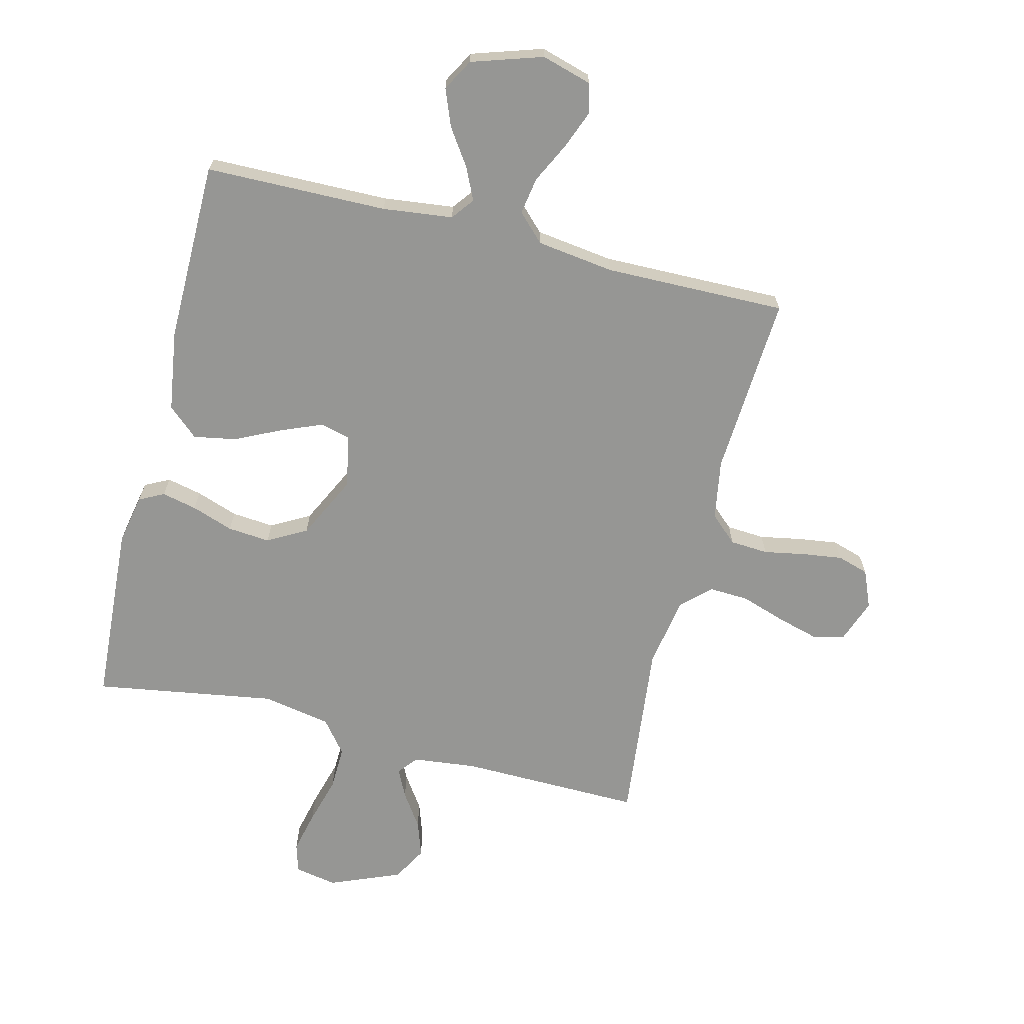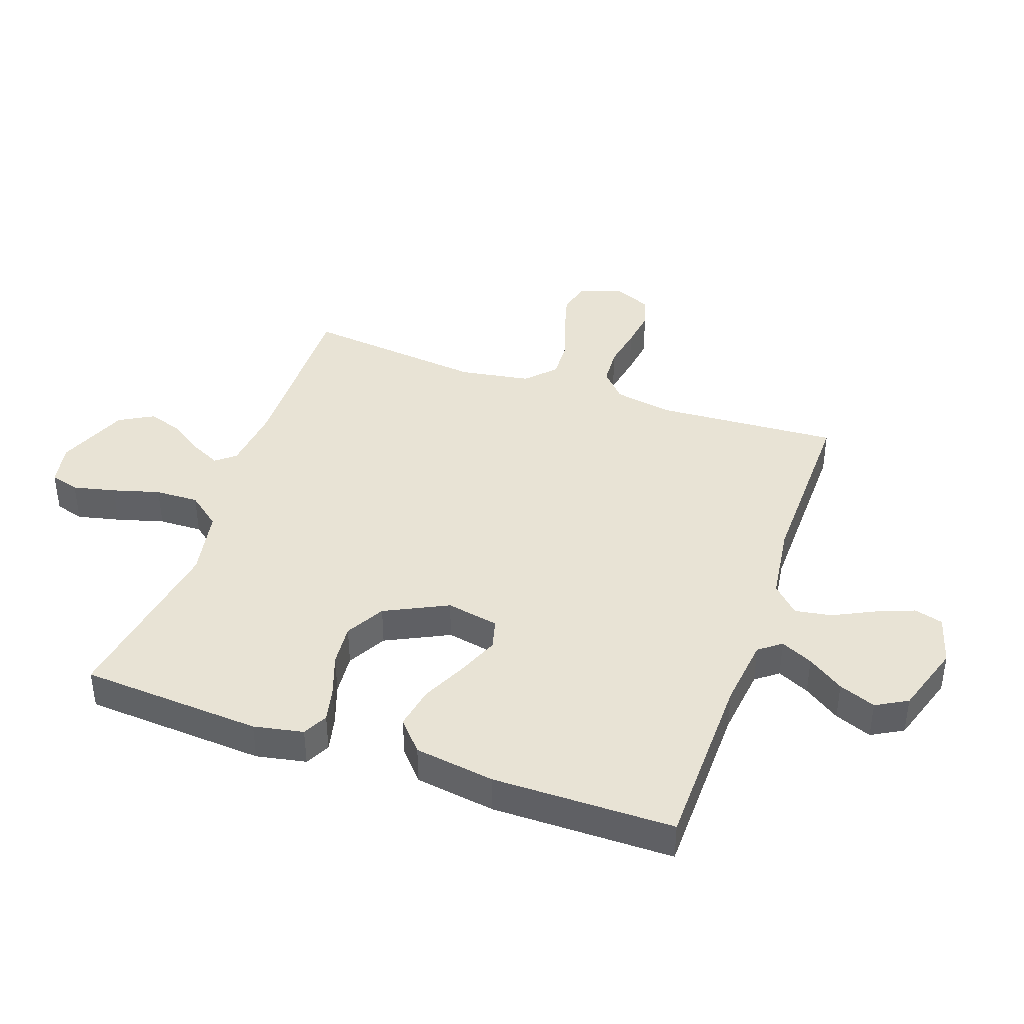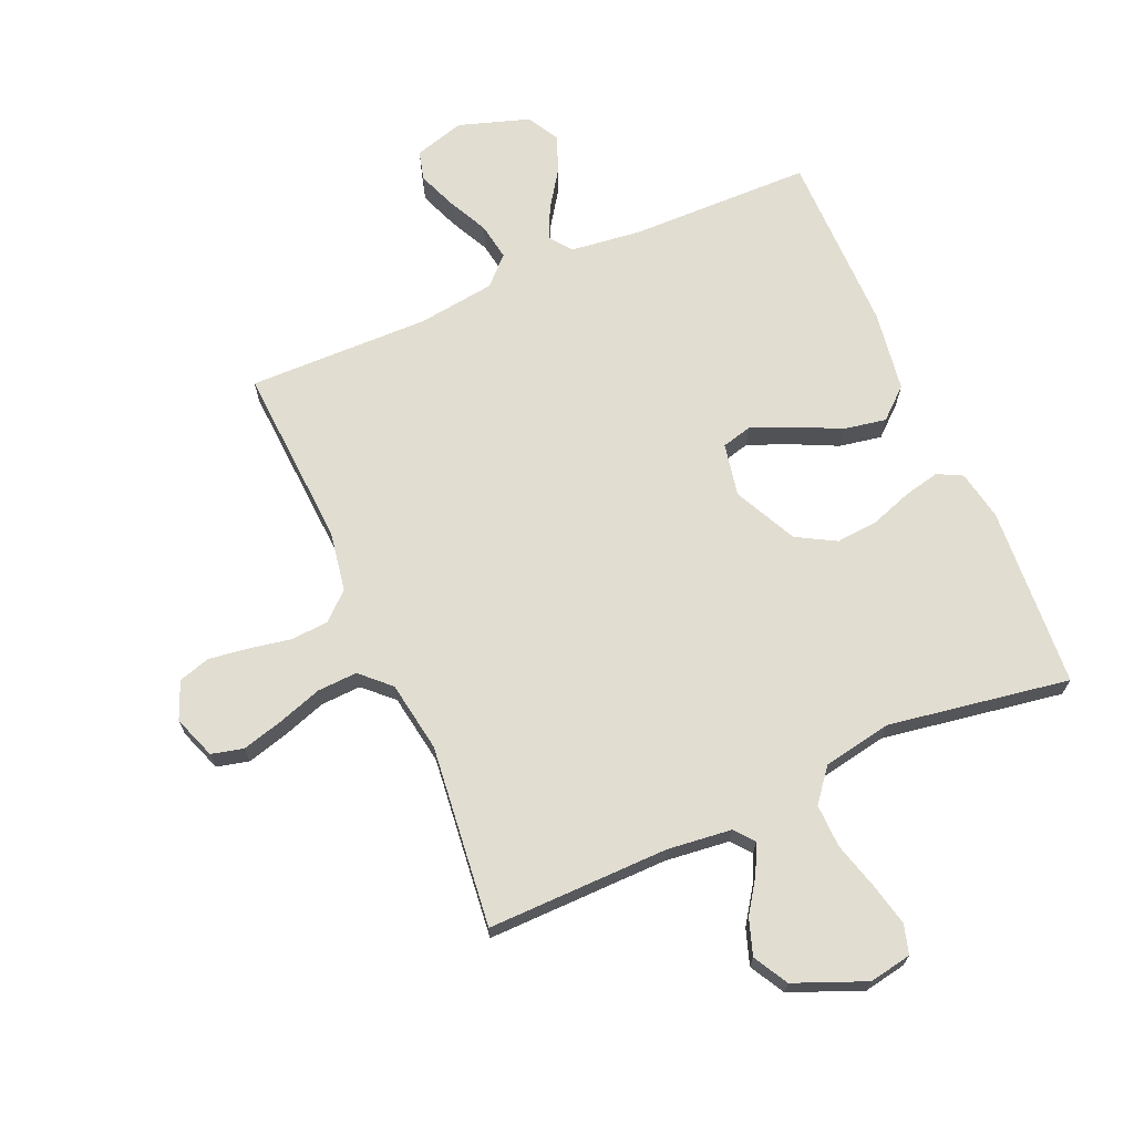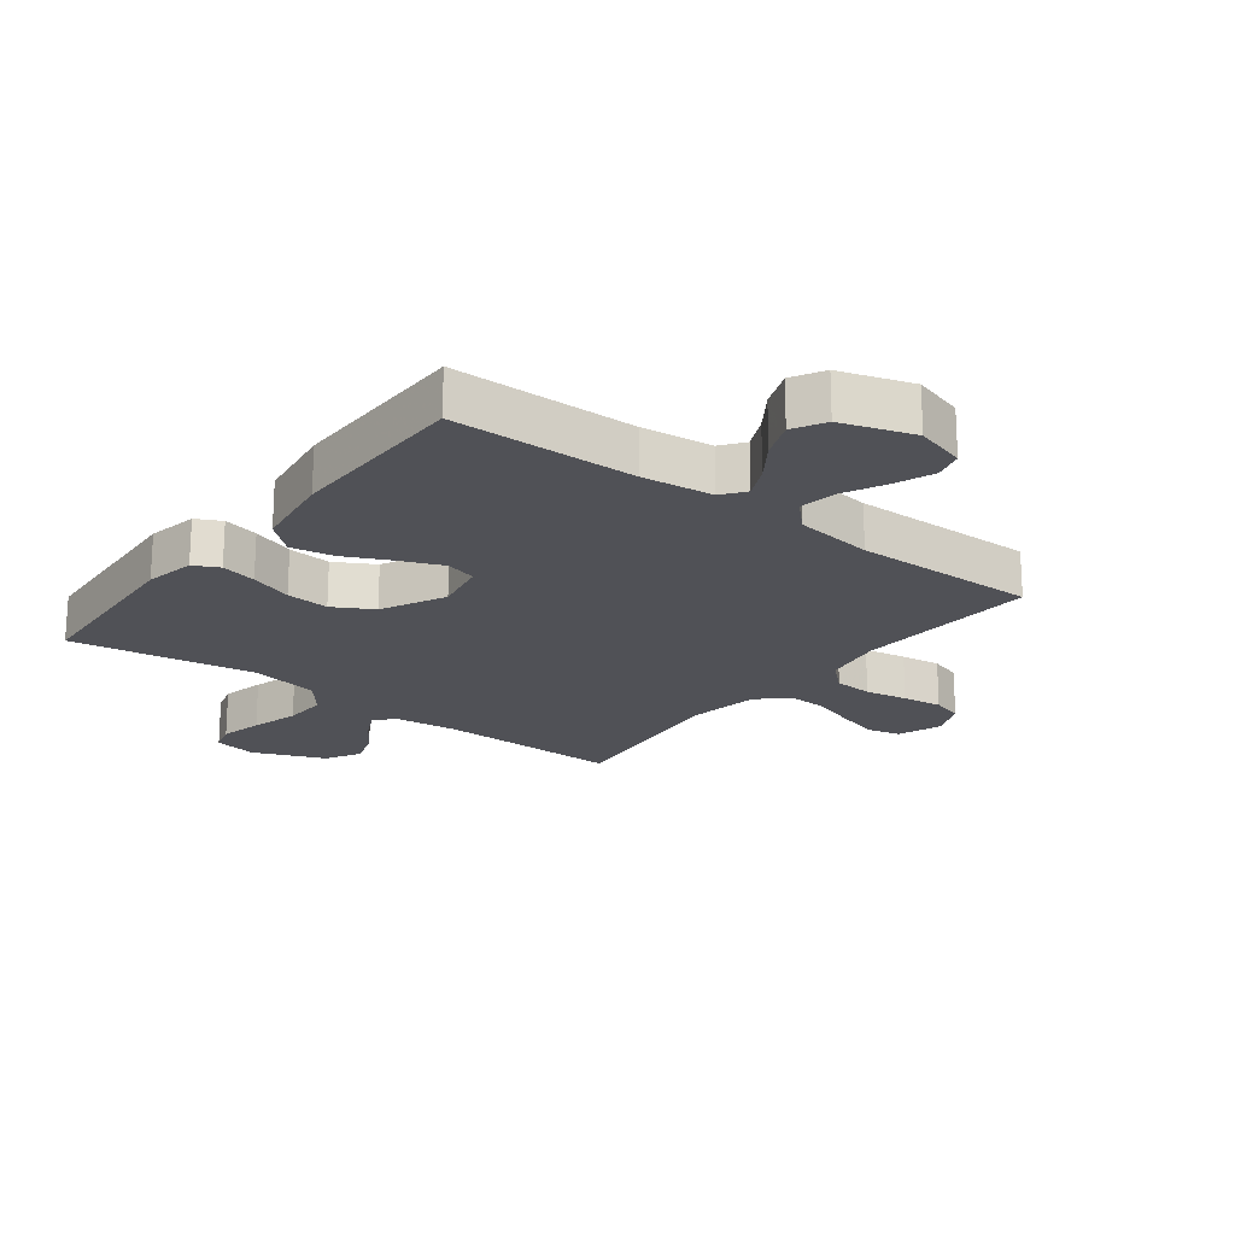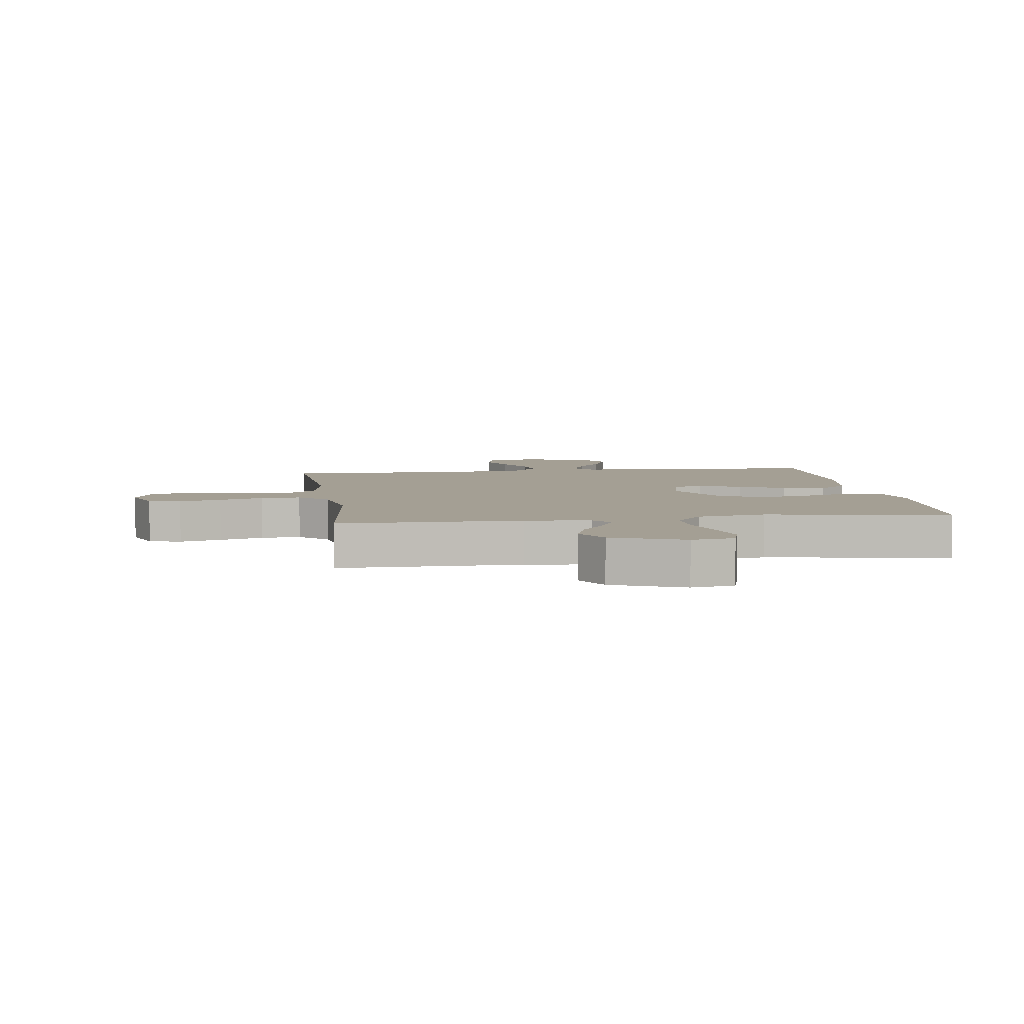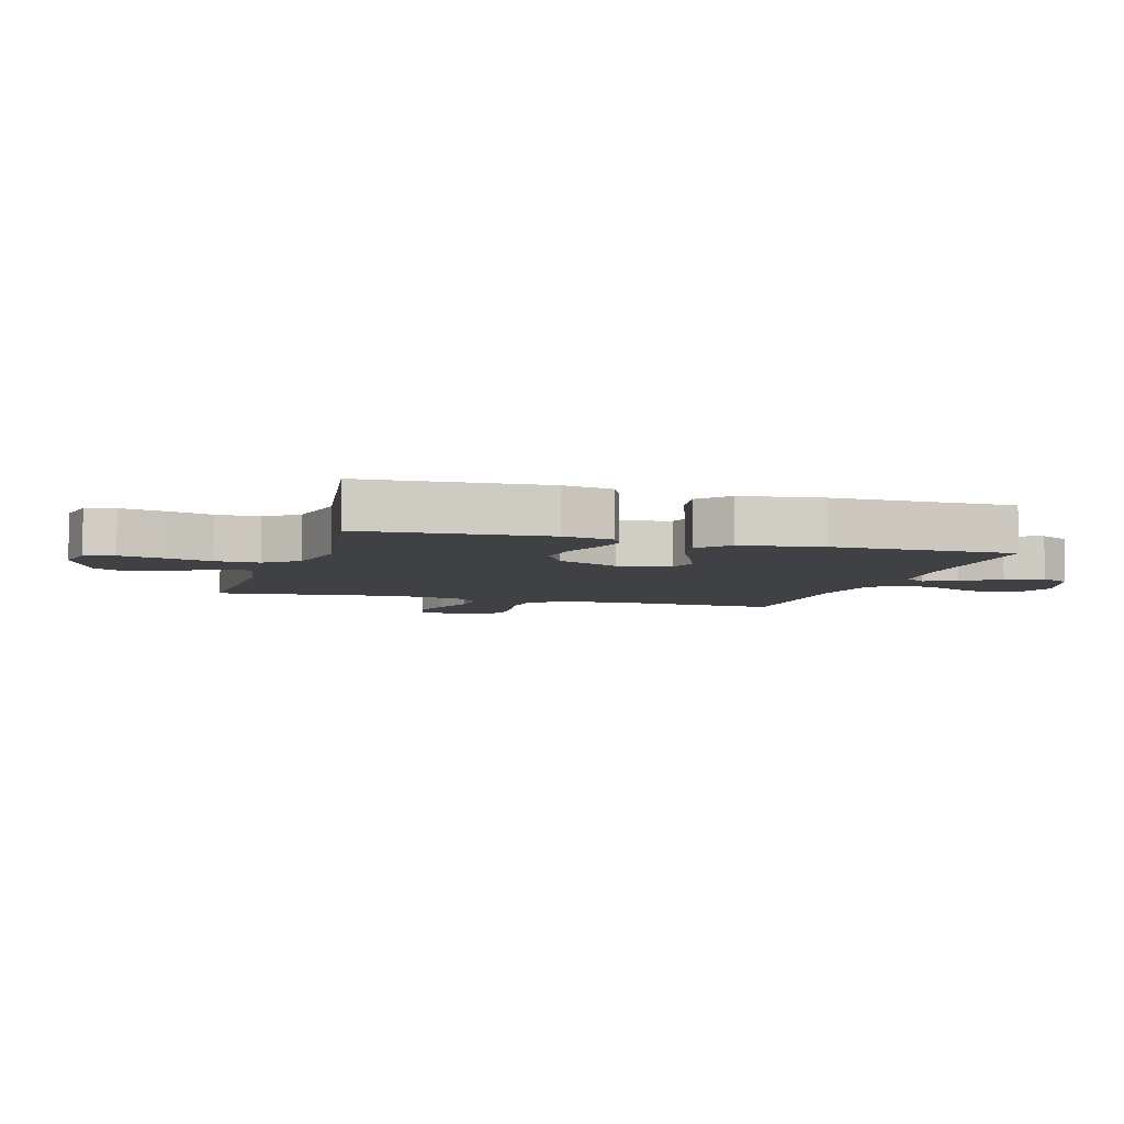
<metadata>
{"format":"obj","ext":"obj","renderer":"f3d","projection":"perspective","resolution":1024,"background":"white","views":[{"elev":-67.7,"azim":165.9,"up":"+Y"},{"elev":41.0,"azim":109.2,"up":"+Y"},{"elev":68.9,"azim":-23.5,"up":"+Y"},{"elev":-20.5,"azim":142.4,"up":"+Y"},{"elev":5.5,"azim":-7.9,"up":"+Y"},{"elev":-5.7,"azim":73.0,"up":"+Y"}]}
</metadata>
<code>
v -0.5 0.07 0.5
v -0.2 0.07 0.496
v -0.094 0.07 0.508
v -0.068 0.07 0.54
v -0.091 0.07 0.587
v -0.129 0.07 0.643
v -0.149 0.07 0.702
v -0.117 0.07 0.759
v 0 0.07 0.807
v 0.07 0.07 0.794
v 0.084 0.07 0.746
v 0.068 0.07 0.676
v 0.046 0.07 0.598
v 0.044 0.07 0.526
v 0.087 0.07 0.472
v 0.2 0.07 0.451
v 0.5 0.07 0.5
v 0.52 0.07 0.2
v 0.504 0.07 0.118
v 0.463 0.07 0.097
v 0.405 0.07 0.11
v 0.336 0.07 0.134
v 0.266 0.07 0.14
v 0.202 0.07 0.104
v 0.151 0.07 0
v 0.168 0.07 -0.087
v 0.218 0.07 -0.1
v 0.286 0.07 -0.072
v 0.361 0.07 -0.036
v 0.431 0.07 -0.023
v 0.481 0.07 -0.067
v 0.501 0.07 -0.2
v 0.5 0.07 -0.5
v 0.2 0.07 -0.505
v 0.084 0.07 -0.519
v 0.056 0.07 -0.556
v 0.081 0.07 -0.609
v 0.122 0.07 -0.669
v 0.146 0.07 -0.73
v 0.117 0.07 -0.782
v 0 0.07 -0.82
v -0.083 0.07 -0.796
v -0.096 0.07 -0.748
v -0.071 0.07 -0.684
v -0.038 0.07 -0.617
v -0.028 0.07 -0.556
v -0.072 0.07 -0.512
v -0.2 0.07 -0.495
v -0.5 0.07 -0.5
v -0.482 0.07 -0.2
v -0.499 0.07 -0.101
v -0.544 0.07 -0.06
v -0.607 0.07 -0.056
v -0.676 0.07 -0.069
v -0.741 0.07 -0.078
v -0.793 0.07 -0.062
v -0.819 0.07 0
v -0.793 0.07 0.071
v -0.74 0.07 0.084
v -0.671 0.07 0.065
v -0.599 0.07 0.041
v -0.533 0.07 0.038
v -0.486 0.07 0.083
v -0.467 0.07 0.2
v -0.5 0 0.5
v -0.2 0 0.496
v -0.094 0 0.508
v -0.068 0 0.54
v -0.091 0 0.587
v -0.129 0 0.643
v -0.149 0 0.702
v -0.117 0 0.759
v 0 0 0.807
v 0.07 0 0.794
v 0.084 0 0.746
v 0.068 0 0.676
v 0.046 0 0.598
v 0.044 0 0.526
v 0.087 0 0.472
v 0.2 0 0.451
v 0.5 0 0.5
v 0.52 0 0.2
v 0.504 0 0.118
v 0.463 0 0.097
v 0.405 0 0.11
v 0.336 0 0.134
v 0.266 0 0.14
v 0.202 0 0.104
v 0.151 0 0
v 0.168 0 -0.087
v 0.218 0 -0.1
v 0.286 0 -0.072
v 0.361 0 -0.036
v 0.431 0 -0.023
v 0.481 0 -0.067
v 0.501 0 -0.2
v 0.5 0 -0.5
v 0.2 0 -0.505
v 0.084 0 -0.519
v 0.056 0 -0.556
v 0.081 0 -0.609
v 0.122 0 -0.669
v 0.146 0 -0.73
v 0.117 0 -0.782
v 0 0 -0.82
v -0.083 0 -0.796
v -0.096 0 -0.748
v -0.071 0 -0.684
v -0.038 0 -0.617
v -0.028 0 -0.556
v -0.072 0 -0.512
v -0.2 0 -0.495
v -0.5 0 -0.5
v -0.482 0 -0.2
v -0.499 0 -0.101
v -0.544 0 -0.06
v -0.607 0 -0.056
v -0.676 0 -0.069
v -0.741 0 -0.078
v -0.793 0 -0.062
v -0.819 0 0
v -0.793 0 0.071
v -0.74 0 0.084
v -0.671 0 0.065
v -0.599 0 0.041
v -0.533 0 0.038
v -0.486 0 0.083
v -0.467 0 0.2
f 59 60 61
f 58 59 61
f 57 58 61
f 56 57 61
f 55 56 61
f 54 55 61
f 53 54 61
f 52 53 61 62
f 51 52 62 63
f 48 49 50
f 51 63 64
f 50 51 64
f 48 50 64
f 47 48 64
f 43 44 45
f 42 43 45
f 41 42 45
f 40 41 45
f 39 40 45
f 38 39 45
f 37 38 45
f 36 37 45 46
f 64 1 2
f 47 64 2
f 46 47 2
f 36 46 2
f 35 36 2
f 32 33 34
f 31 32 34
f 30 31 34
f 29 30 34
f 28 29 34
f 20 21 22
f 19 20 22
f 18 19 22
f 17 18 22
f 16 17 22
f 15 16 22 23
f 14 15 23 24
f 11 12 13
f 10 11 13
f 9 10 13
f 8 9 13
f 7 8 13
f 6 7 13
f 5 6 13
f 4 5 13 14
f 14 24 25
f 4 14 25
f 3 4 25
f 27 28 34 35
f 26 27 35
f 25 26 35
f 3 25 35
f 2 3 35
f 125 124 123
f 125 123 122
f 125 122 121
f 125 121 120
f 125 120 119
f 125 119 118
f 125 118 117
f 126 125 117 116
f 127 126 116 115
f 114 113 112
f 128 127 115
f 128 115 114
f 128 114 112
f 128 112 111
f 109 108 107
f 109 107 106
f 109 106 105
f 109 105 104
f 109 104 103
f 109 103 102
f 109 102 101
f 110 109 101 100
f 66 65 128
f 66 128 111
f 66 111 110
f 66 110 100
f 66 100 99
f 98 97 96
f 98 96 95
f 98 95 94
f 98 94 93
f 98 93 92
f 86 85 84
f 86 84 83
f 86 83 82
f 86 82 81
f 86 81 80
f 87 86 80 79
f 88 87 79 78
f 77 76 75
f 77 75 74
f 77 74 73
f 77 73 72
f 77 72 71
f 77 71 70
f 77 70 69
f 78 77 69 68
f 89 88 78
f 89 78 68
f 89 68 67
f 99 98 92 91
f 99 91 90
f 99 90 89
f 99 89 67
f 99 67 66
f 1 65 66 2
f 2 66 67 3
f 3 67 68 4
f 4 68 69 5
f 5 69 70 6
f 6 70 71 7
f 7 71 72 8
f 8 72 73 9
f 9 73 74 10
f 10 74 75 11
f 11 75 76 12
f 12 76 77 13
f 13 77 78 14
f 14 78 79 15
f 15 79 80 16
f 16 80 81 17
f 17 81 82 18
f 18 82 83 19
f 19 83 84 20
f 20 84 85 21
f 21 85 86 22
f 22 86 87 23
f 23 87 88 24
f 24 88 89 25
f 25 89 90 26
f 26 90 91 27
f 27 91 92 28
f 28 92 93 29
f 29 93 94 30
f 30 94 95 31
f 31 95 96 32
f 32 96 97 33
f 33 97 98 34
f 34 98 99 35
f 35 99 100 36
f 36 100 101 37
f 37 101 102 38
f 38 102 103 39
f 39 103 104 40
f 40 104 105 41
f 41 105 106 42
f 42 106 107 43
f 43 107 108 44
f 44 108 109 45
f 45 109 110 46
f 46 110 111 47
f 47 111 112 48
f 48 112 113 49
f 49 113 114 50
f 50 114 115 51
f 51 115 116 52
f 52 116 117 53
f 53 117 118 54
f 54 118 119 55
f 55 119 120 56
f 56 120 121 57
f 57 121 122 58
f 58 122 123 59
f 59 123 124 60
f 60 124 125 61
f 61 125 126 62
f 62 126 127 63
f 63 127 128 64
f 64 128 65 1

</code>
